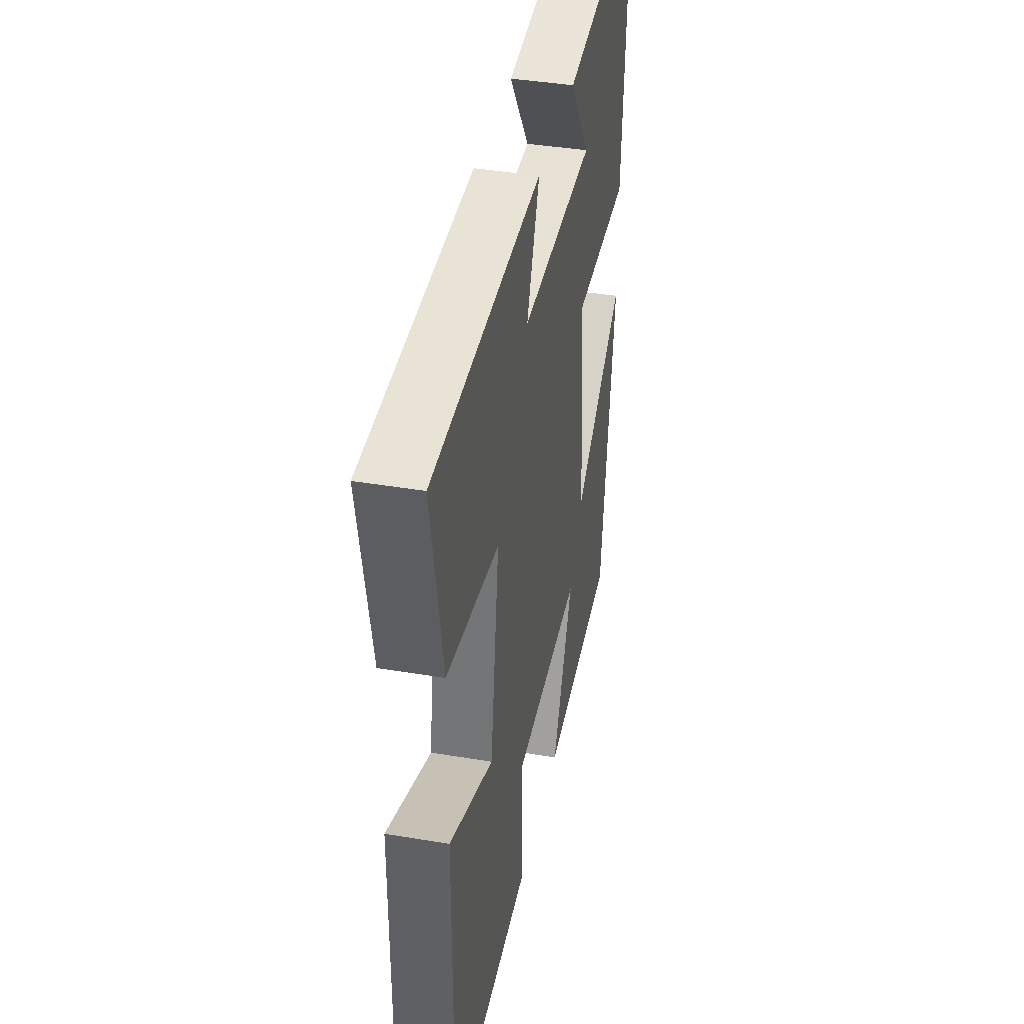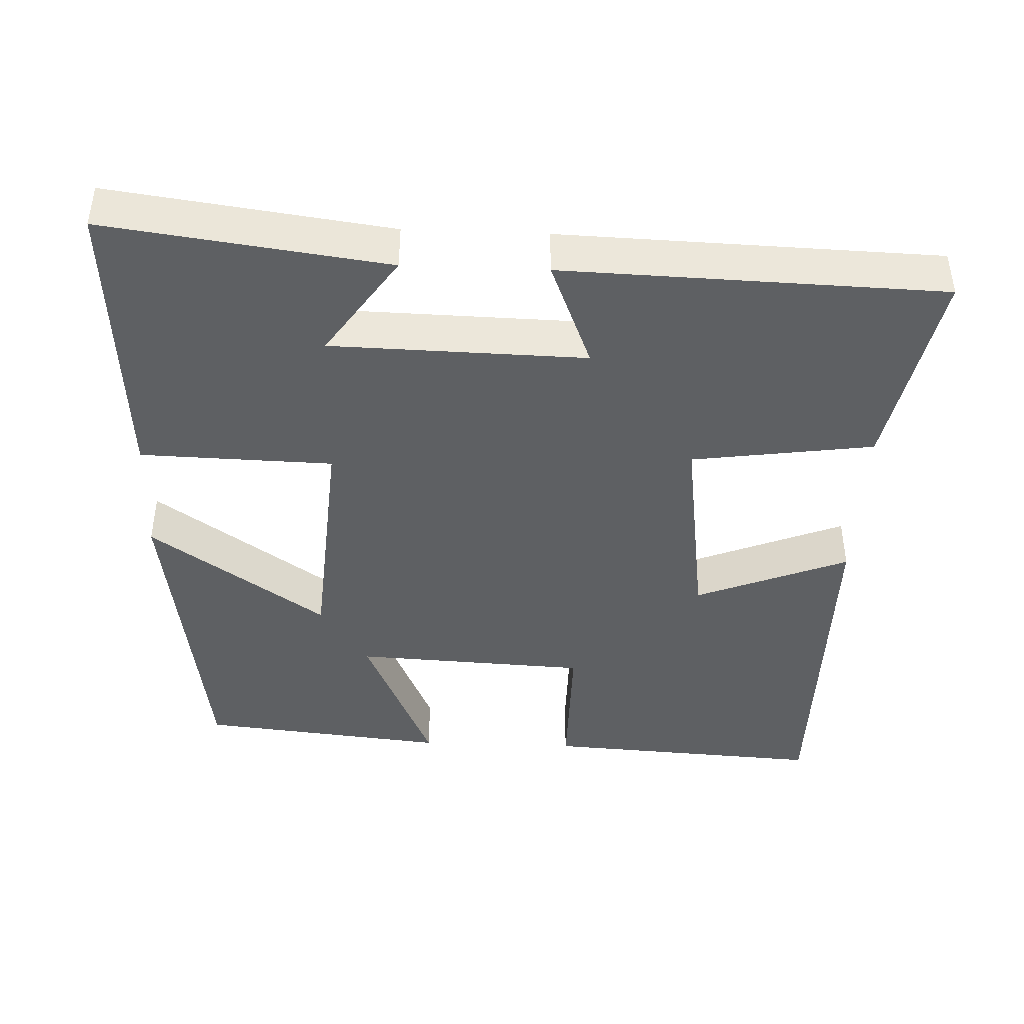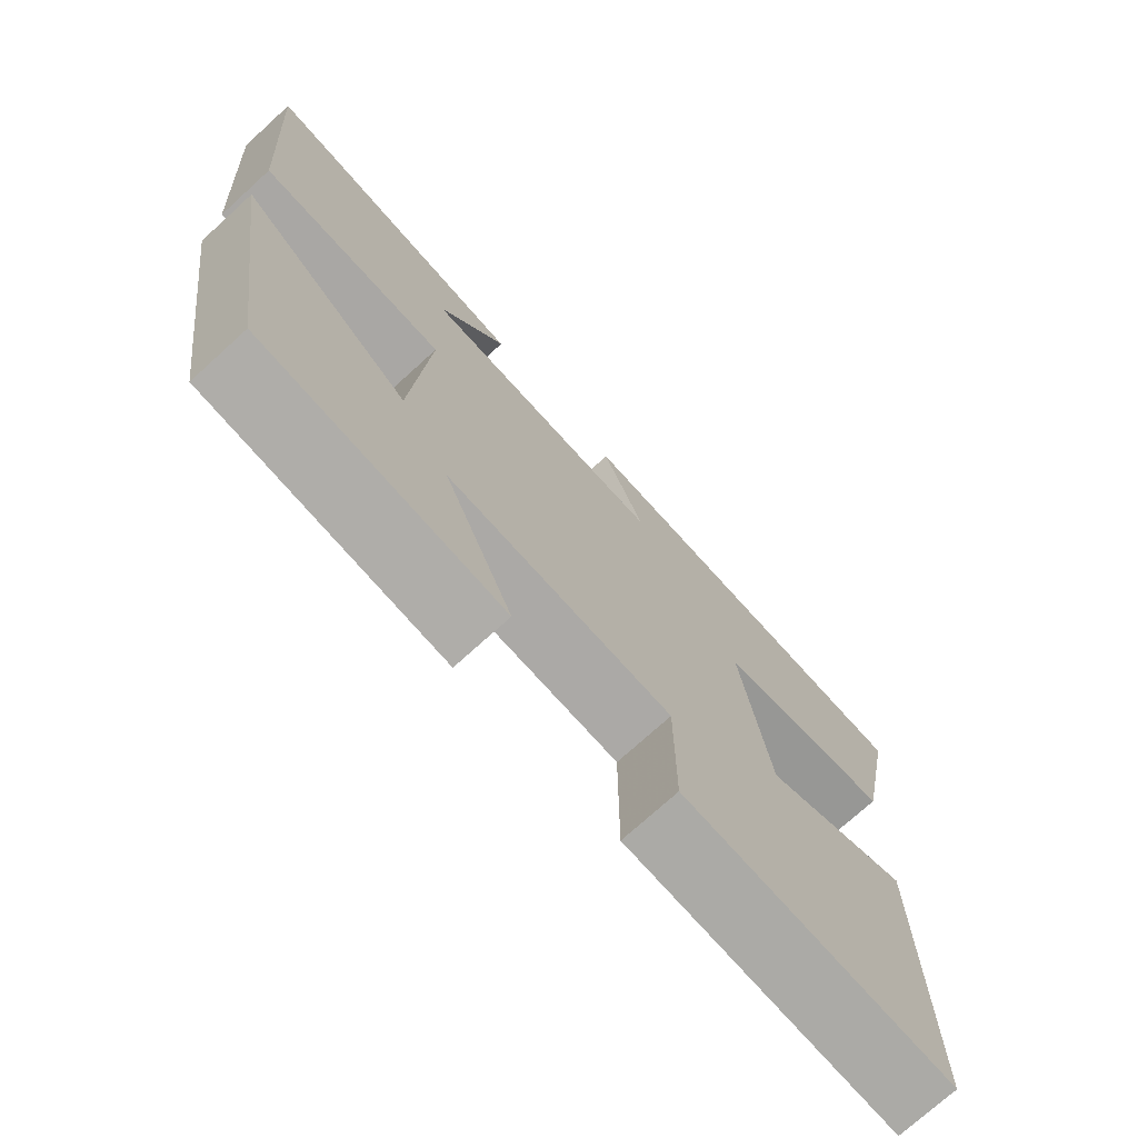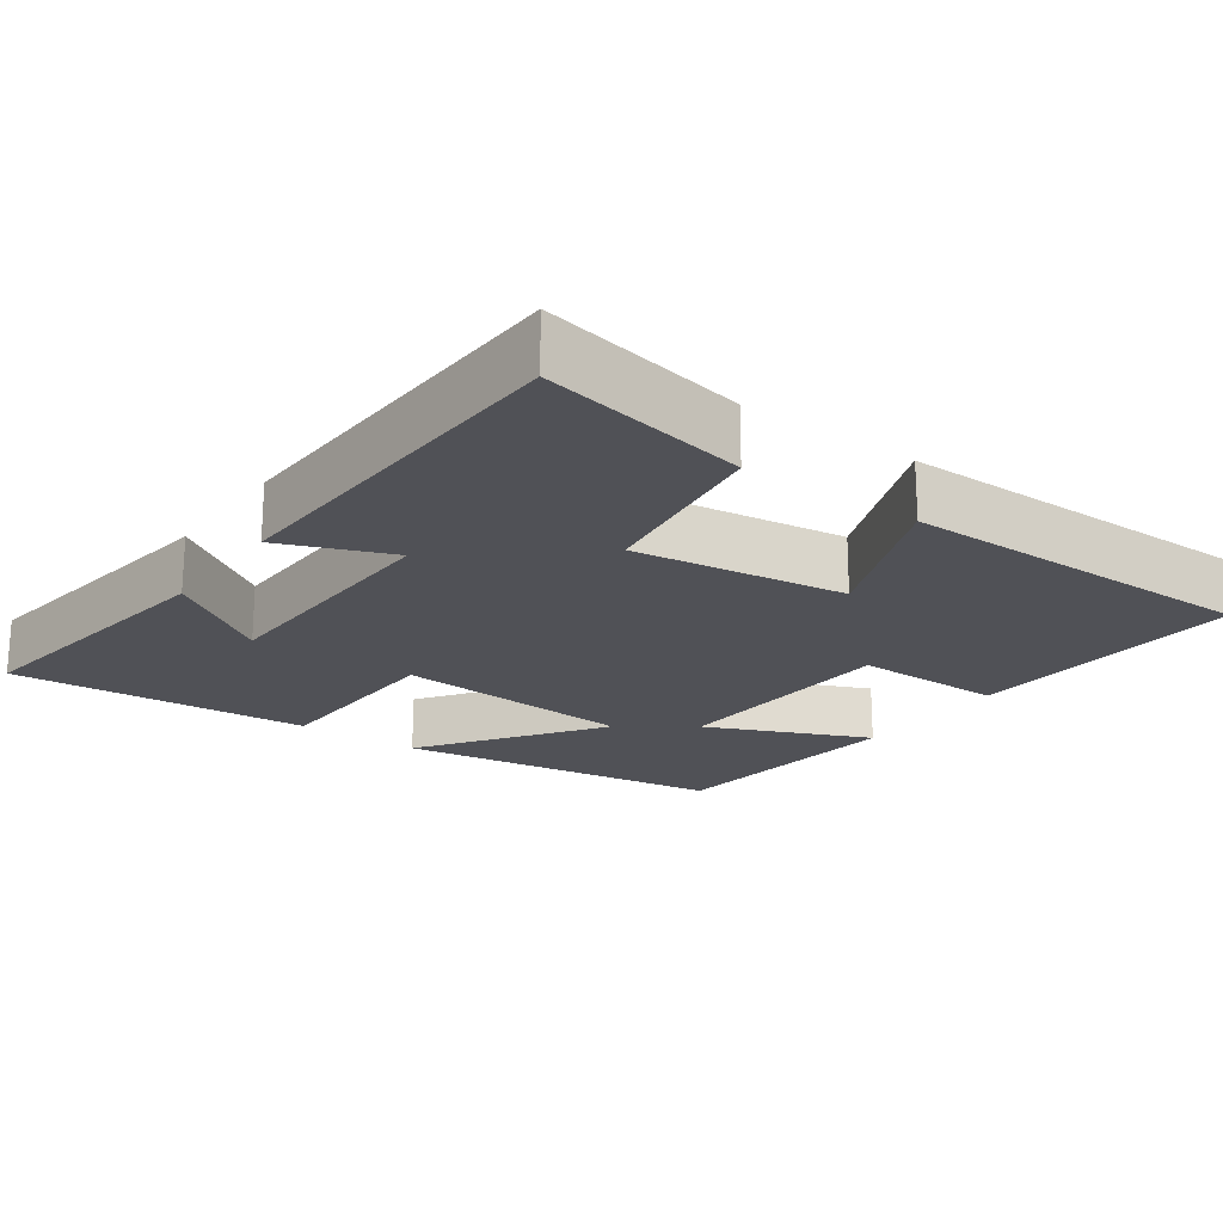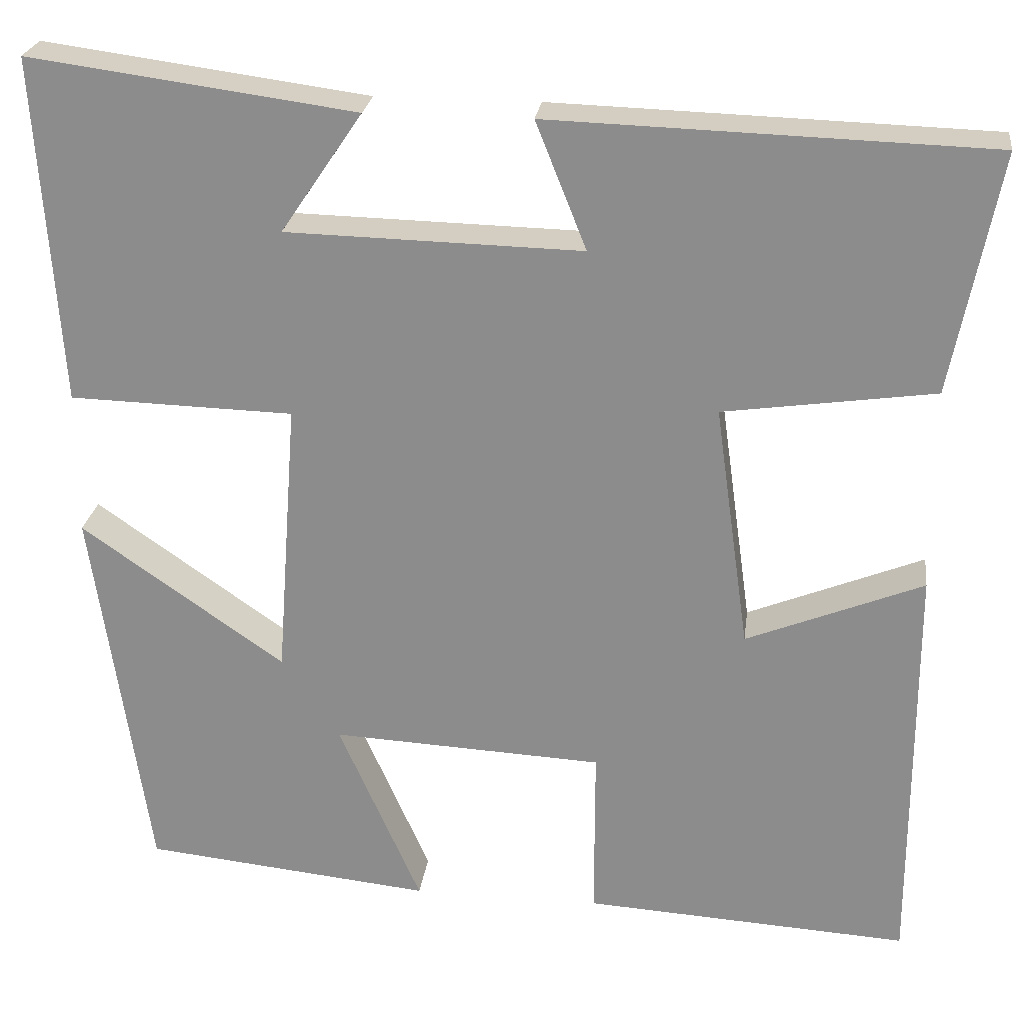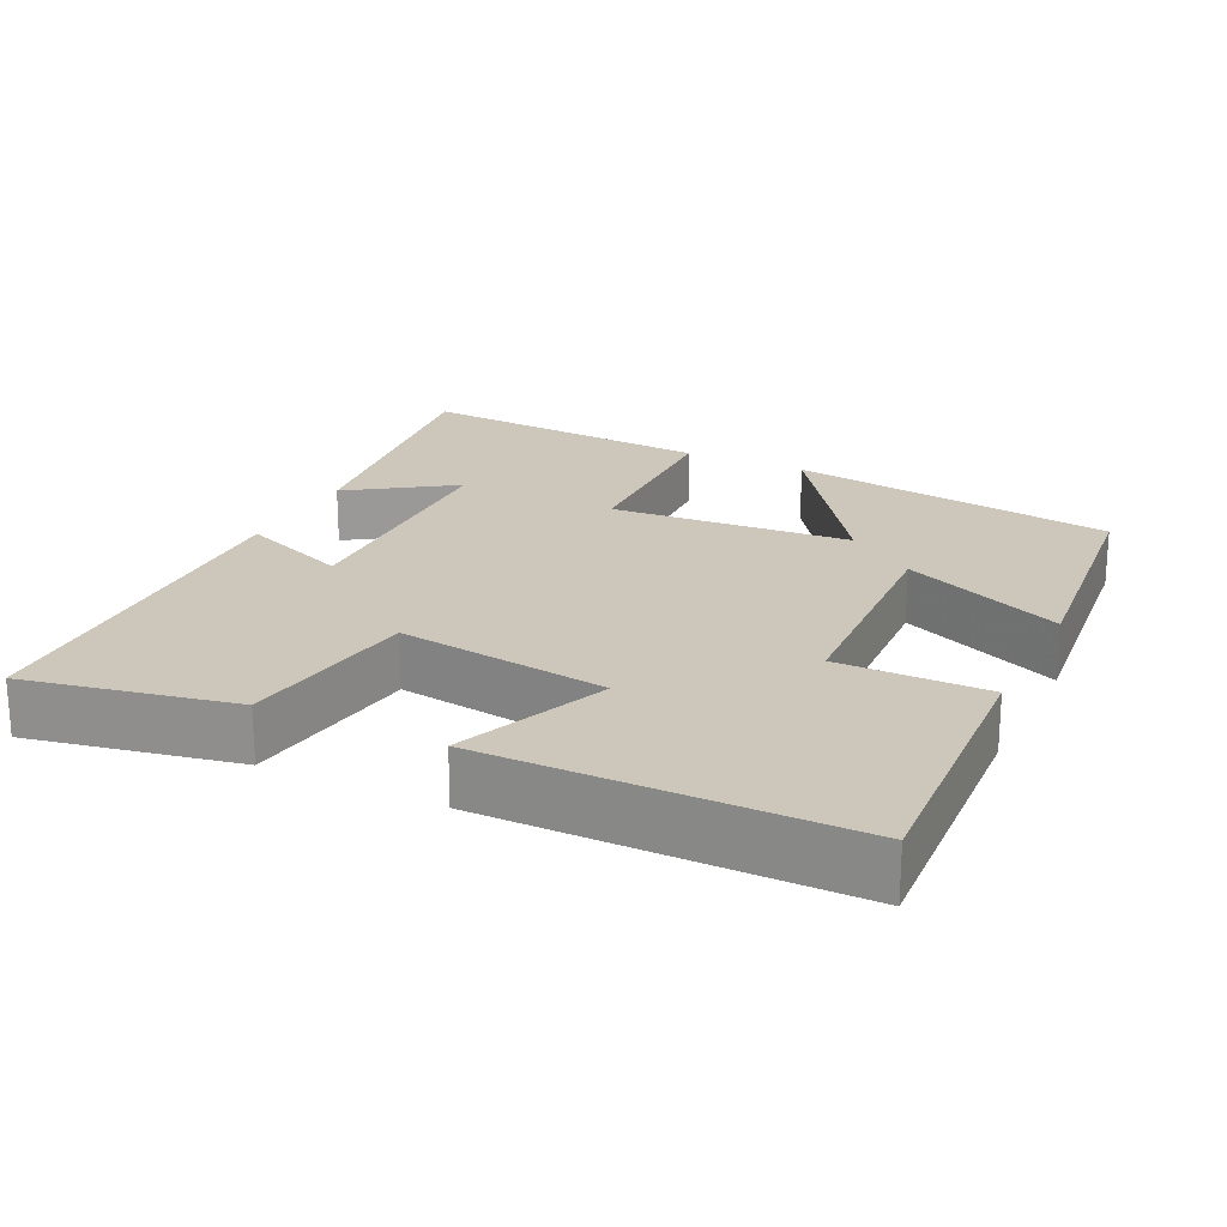
<metadata>
{"format":"obj","ext":"obj","renderer":"f3d","projection":"perspective","resolution":1024,"background":"white","views":[{"elev":39.7,"azim":101.8,"up":"+Z"},{"elev":-42.6,"azim":-2.3,"up":"+Y"},{"elev":-73.7,"azim":-47.7,"up":"+Z"},{"elev":-20.5,"azim":54.3,"up":"+Y"},{"elev":24.5,"azim":7.3,"up":"+Z"},{"elev":21.4,"azim":115.9,"up":"+Y"}]}
</metadata>
<code>
v 0.5 0.07 -0.523
v 0.121 0.07 -0.5
v 0.121 0.07 -0.298
v -0.195 0.07 -0.282
v -0.099 0.07 -0.5
v -0.435 0.07 -0.465
v -0.5 0.07 -0.021
v -0.263 0.07 -0.186
v -0.239 0.07 0.14
v -0.5 0.07 0.147
v -0.527 0.07 0.551
v -0.147 0.07 0.5
v -0.242 0.07 0.36
v 0.102 0.07 0.352
v 0.043 0.07 0.5
v 0.555 0.07 0.484
v 0.5 0.07 0.203
v 0.254 0.07 0.168
v 0.294 0.07 -0.118
v 0.5 0.07 -0.035
v 0.5 0 -0.523
v 0.121 0 -0.5
v 0.121 0 -0.298
v -0.195 0 -0.282
v -0.099 0 -0.5
v -0.435 0 -0.465
v -0.5 0 -0.021
v -0.263 0 -0.186
v -0.239 0 0.14
v -0.5 0 0.147
v -0.527 0 0.551
v -0.147 0 0.5
v -0.242 0 0.36
v 0.102 0 0.352
v 0.043 0 0.5
v 0.555 0 0.484
v 0.5 0 0.203
v 0.254 0 0.168
v 0.294 0 -0.118
v 0.5 0 -0.035
f 1 2 3
f 20 1 3
f 19 20 3
f 18 19 3 4
f 16 17 18
f 15 16 18
f 14 15 18
f 13 14 18 4
f 10 11 12 13
f 9 10 13
f 9 13 4
f 8 9 4
f 6 7 8
f 5 6 8
f 4 5 8
f 23 22 21
f 23 21 40
f 23 40 39
f 24 23 39 38
f 38 37 36
f 38 36 35
f 38 35 34
f 24 38 34 33
f 33 32 31 30
f 33 30 29
f 24 33 29
f 24 29 28
f 28 27 26
f 28 26 25
f 28 25 24
f 1 21 22 2
f 2 22 23 3
f 3 23 24 4
f 4 24 25 5
f 5 25 26 6
f 6 26 27 7
f 7 27 28 8
f 8 28 29 9
f 9 29 30 10
f 10 30 31 11
f 11 31 32 12
f 12 32 33 13
f 13 33 34 14
f 14 34 35 15
f 15 35 36 16
f 16 36 37 17
f 17 37 38 18
f 18 38 39 19
f 19 39 40 20
f 20 40 21 1

</code>
